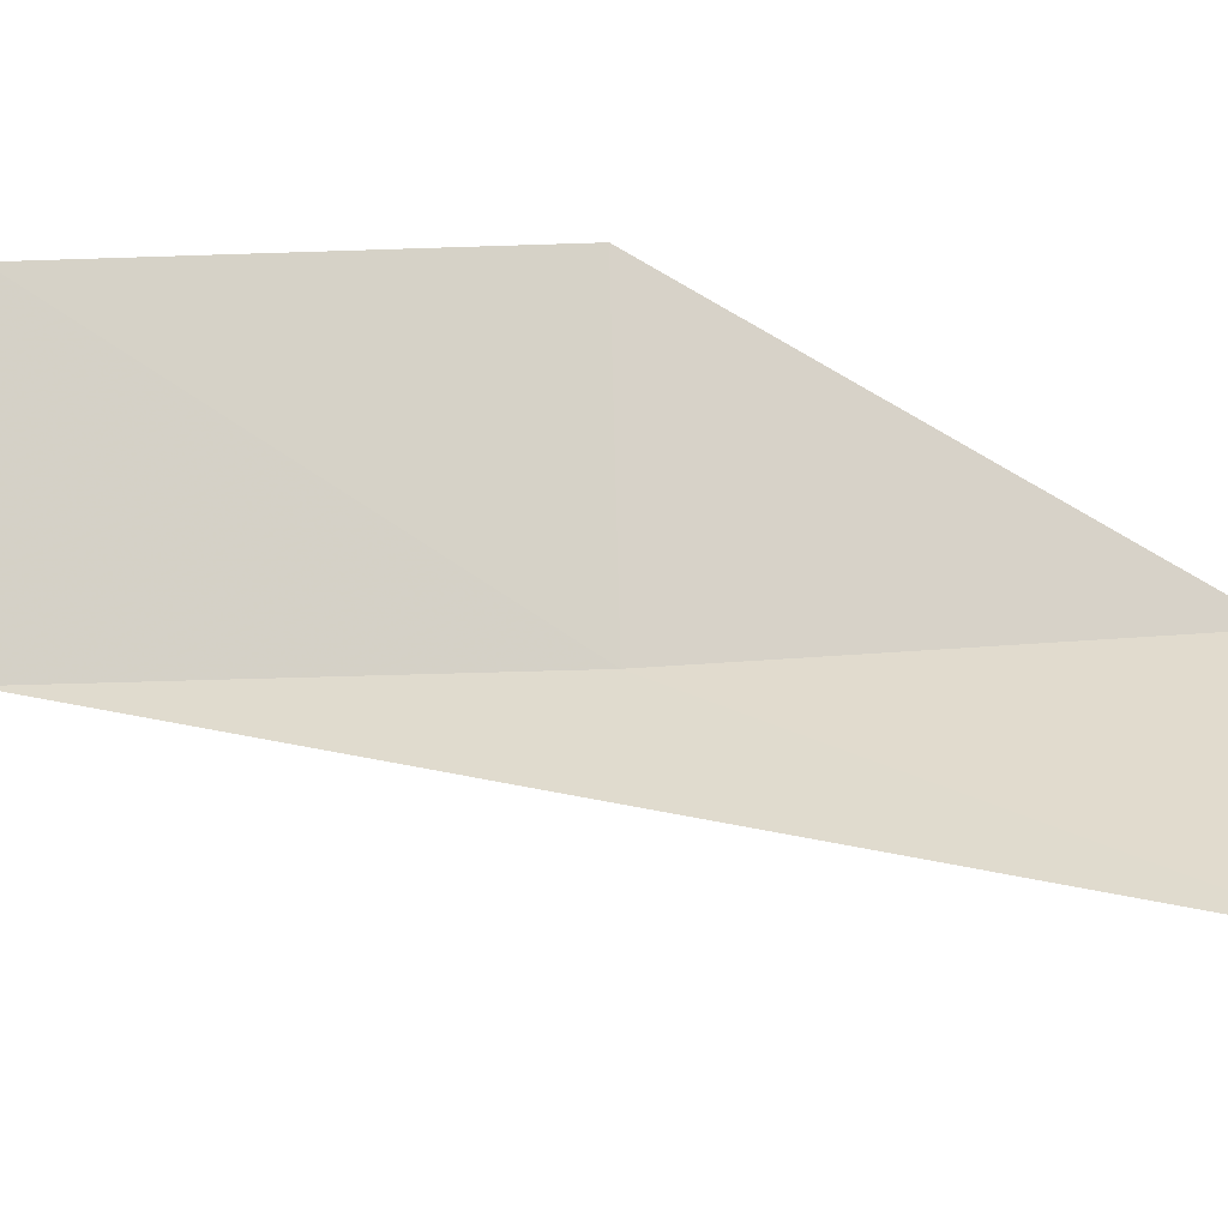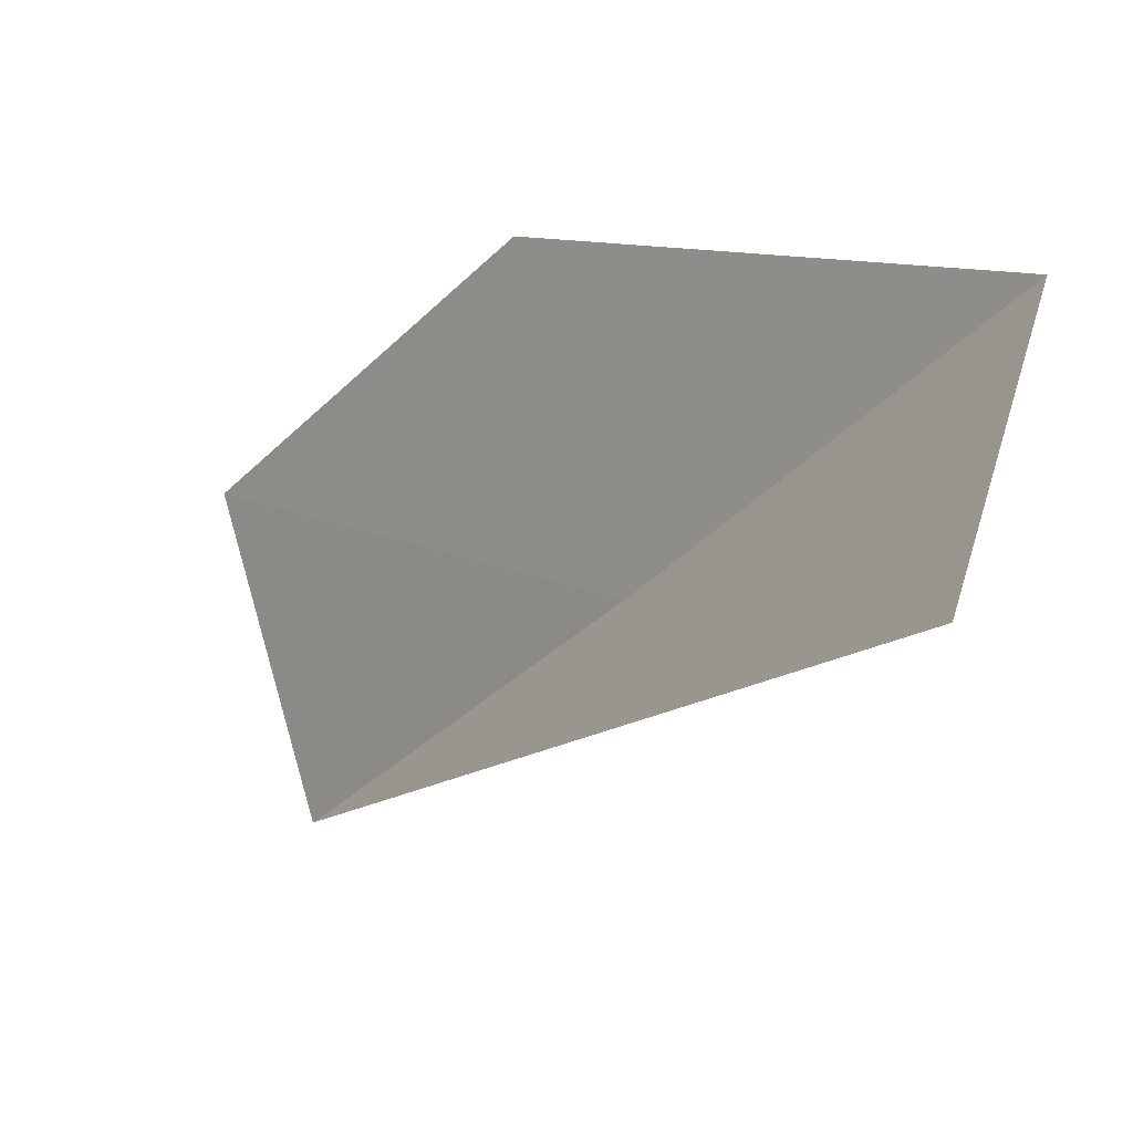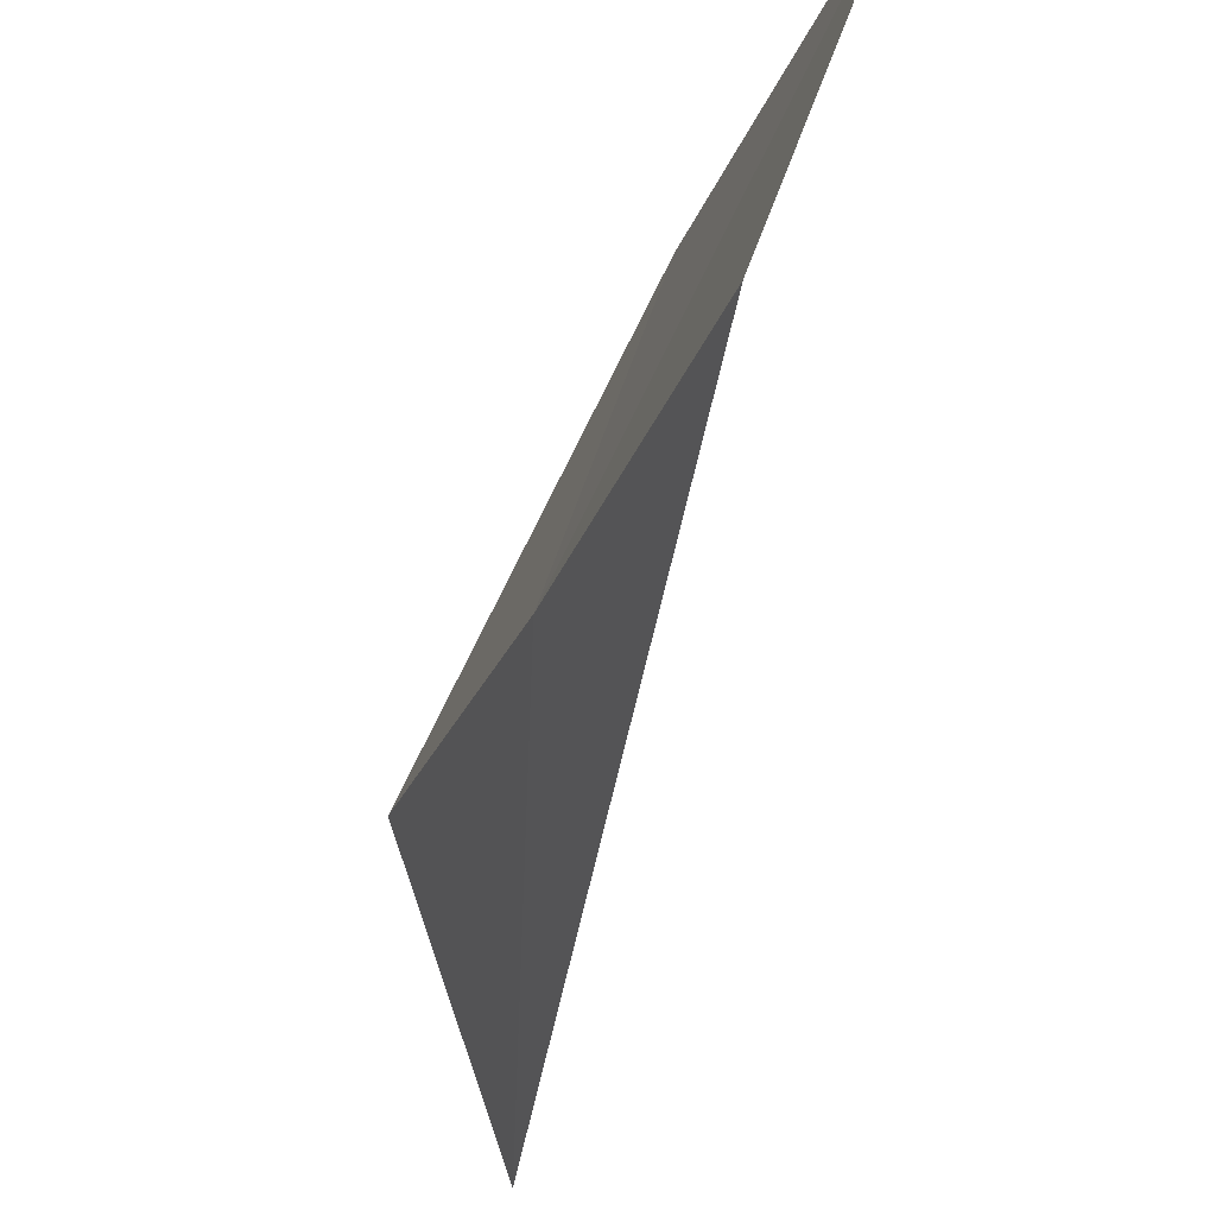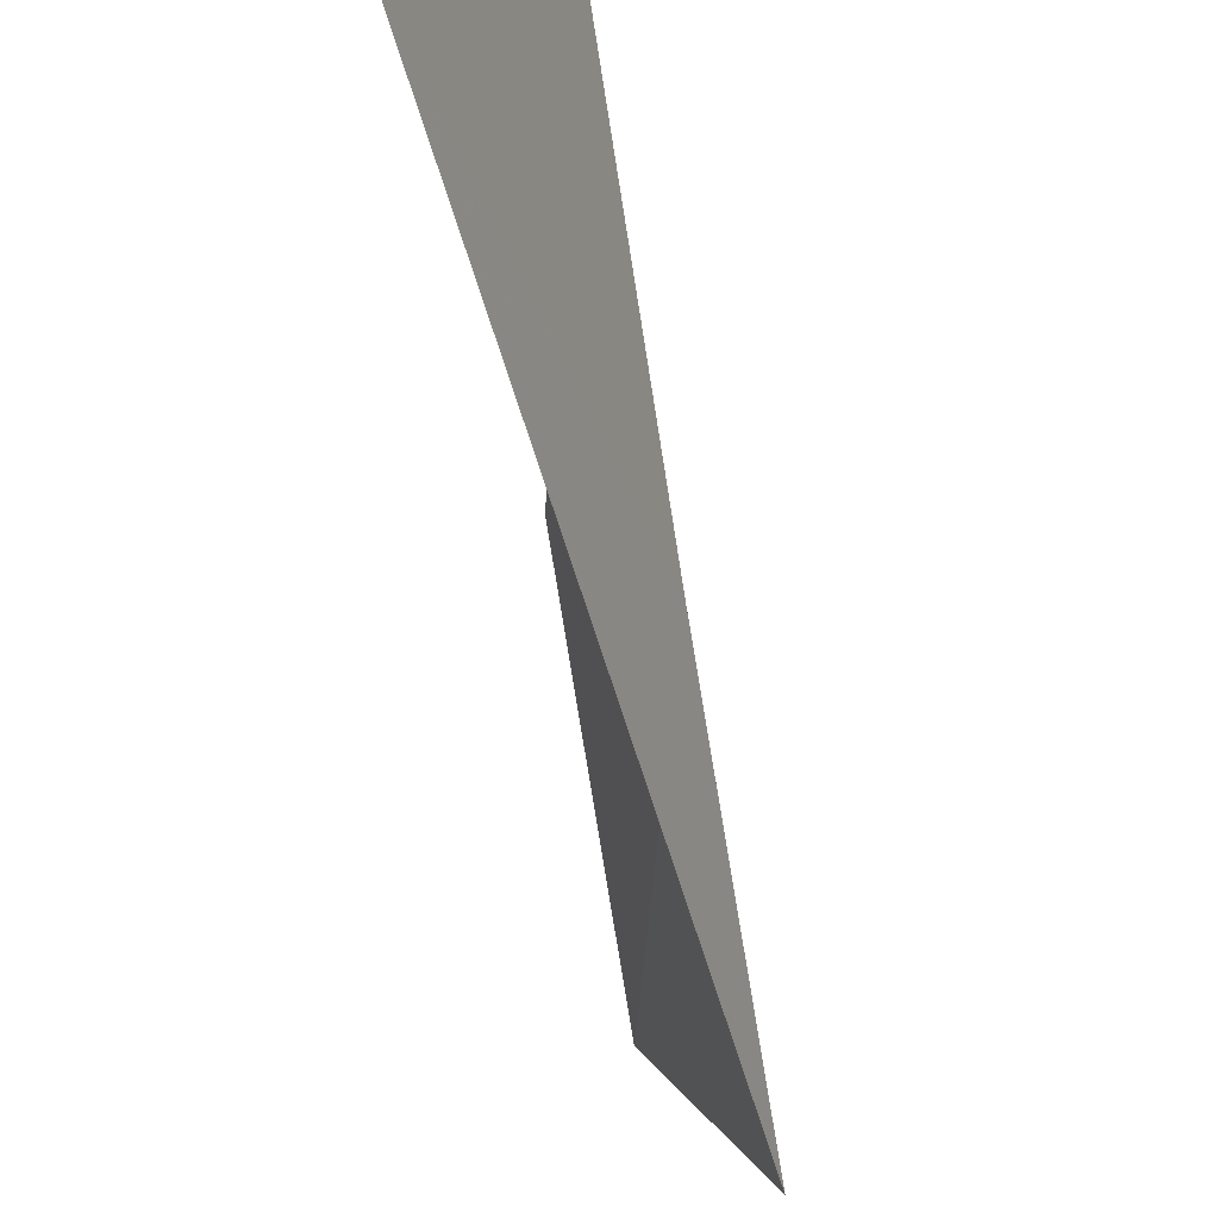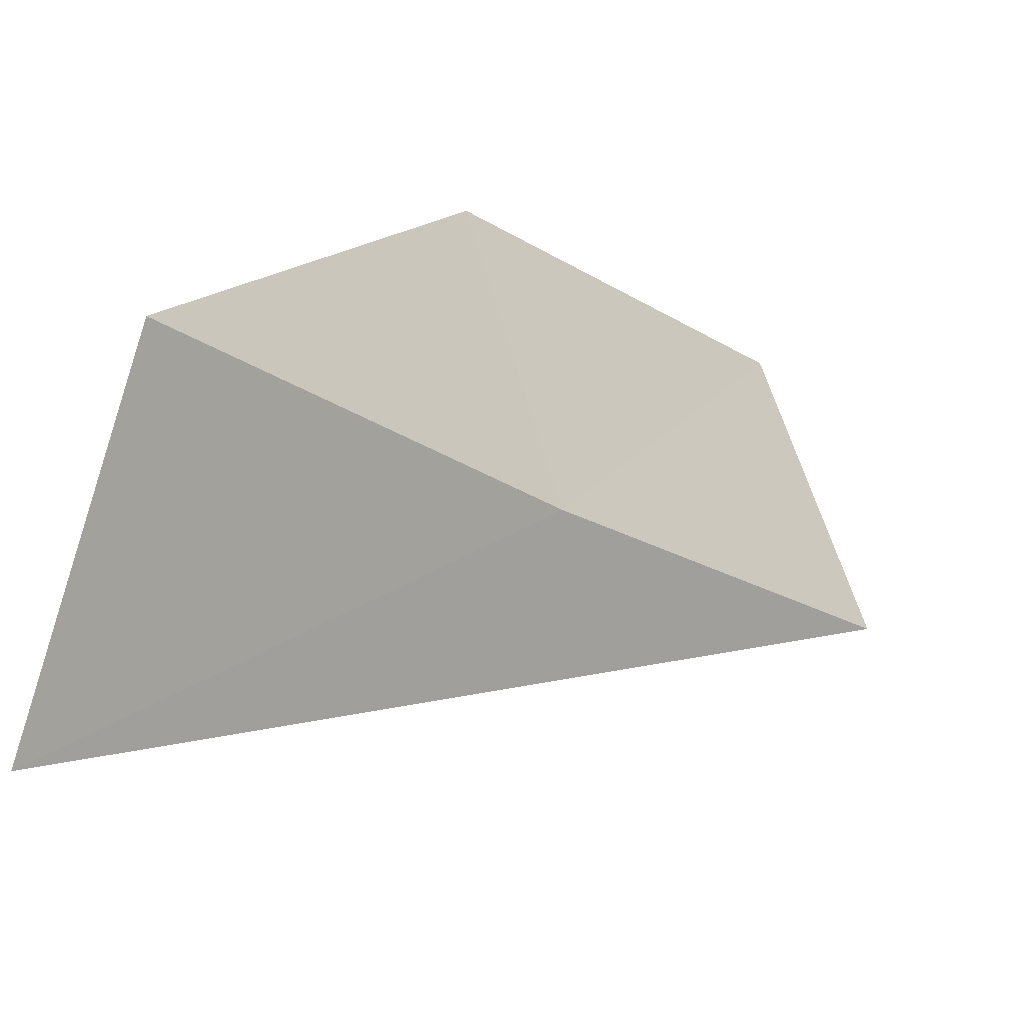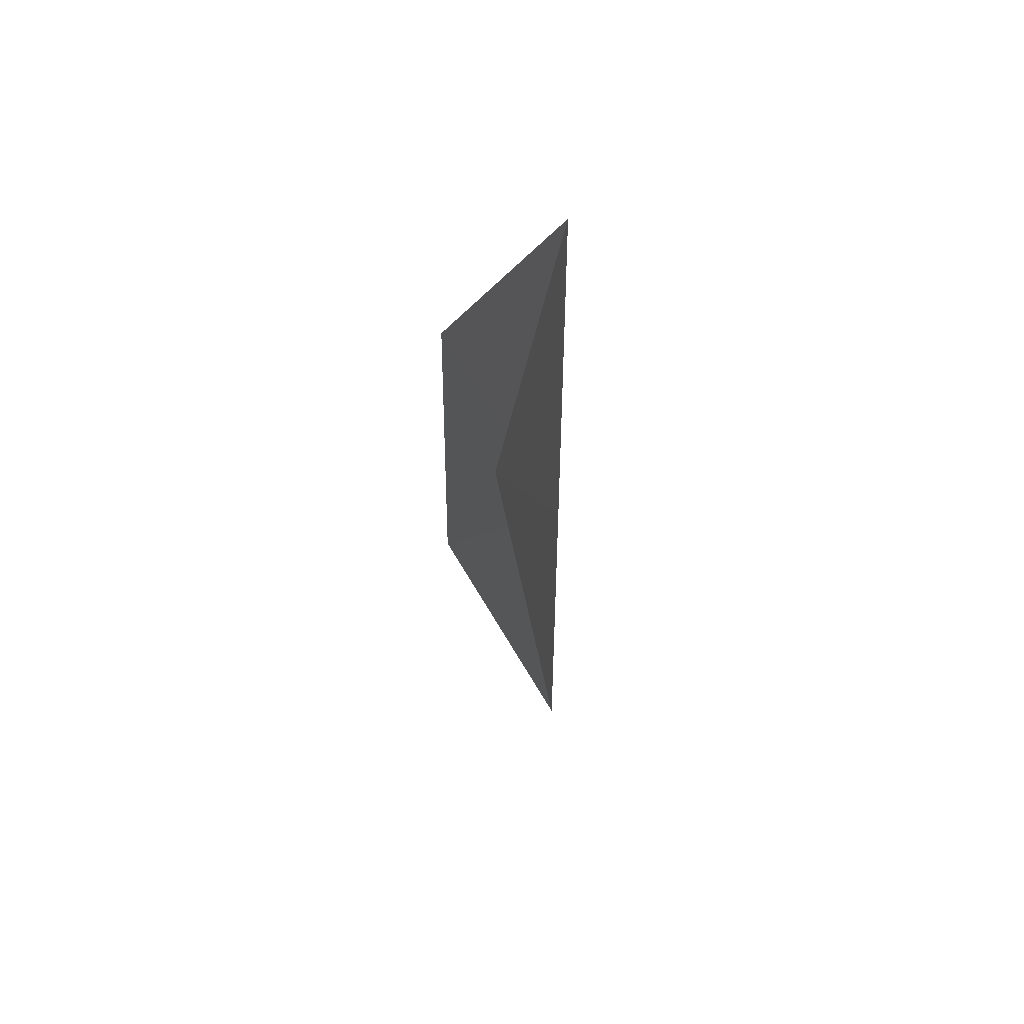
<metadata>
{"format":"obj","ext":"obj","renderer":"f3d","projection":"perspective","resolution":1024,"background":"white","views":[{"elev":-34.1,"azim":-85.4,"up":"+Y"},{"elev":-32.7,"azim":-34.9,"up":"+Y"},{"elev":-23.5,"azim":163.9,"up":"+Y"},{"elev":-73.7,"azim":9.3,"up":"+Y"},{"elev":-19.9,"azim":39.2,"up":"+Y"},{"elev":52.9,"azim":-7.6,"up":"+Z"}]}
</metadata>
<code>
v 30.79 -0.5974 -14.1
v 30.31 -1.903 -12.03
v 30.8 -0.5501 -12.03
v 30.32 0.7589 -14.1
v 30.8 -0.5501 -16.18
v 30.31 0.8028 -16.18
f 1 2 3
f 1 3 4
f 1 6 5
f 1 4 6
f 1 5 2

</code>
